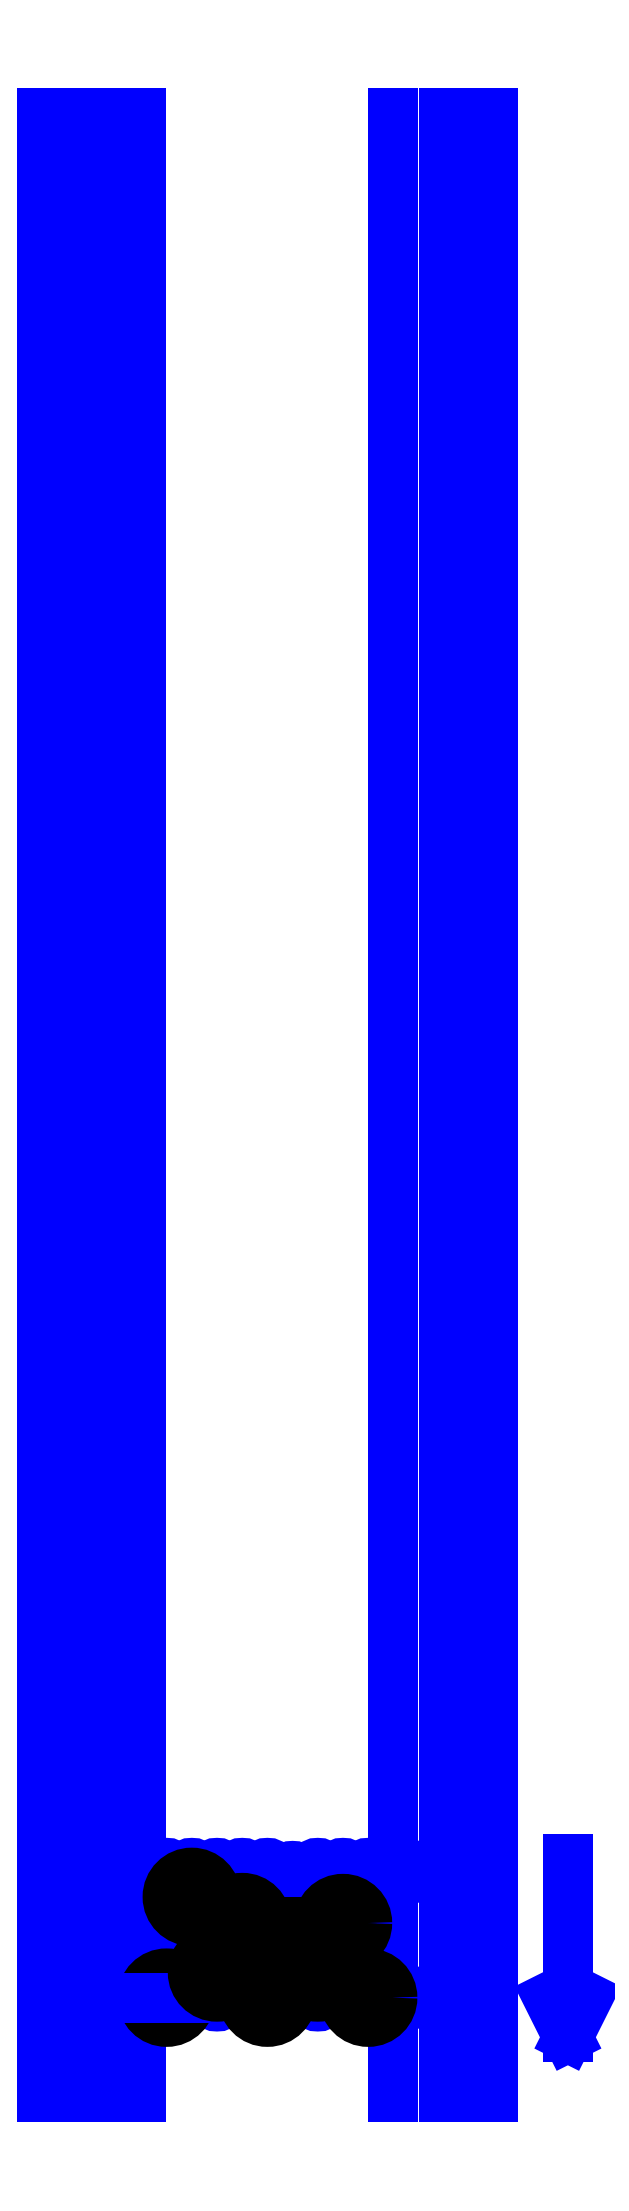
<metadata>
{"format":"dxf","ext":"dxf","renderer":"ezdxf+matplotlib","layout":"modelspace","background":"white","min_lineweight":24,"dpi":150}
</metadata>
<code>
0
SECTION
2
ENTITIES
0
LINE
8
tape
10
0
20
0
30
0
11
0
21
200
31
0
0
LINE
8
tape
10
25.4
20
-6.2e-15
30
0
11
25.4
21
200
31
0
0
LINE
8
tape
10
2e-16
20
12.54
30
0
11
25.4
21
12.54
31
0
0
LINE
8
tape
10
3e-16
20
15.08
30
0
11
25.4
21
15.08
31
0
0
LINE
8
tape
10
5e-16
20
17.62
30
0
11
25.4
21
17.62
31
0
0
LINE
8
tape
10
6e-16
20
20.16
30
0
11
25.4
21
20.16
31
0
0
CIRCLE
8
tape
10
2.54
20
22.7
30
0
40
0.889
0
CIRCLE
8
tape
10
5.08
20
22.7
30
0
40
0.889
0
CIRCLE
8
tape
10
7.62
20
22.7
30
0
40
0.889
0
CIRCLE
8
tape
10
10.16
20
22.7
30
0
40
0.889
0
CIRCLE
8
tape
10
12.7
20
22.7
30
0
40
0.889
0
CIRCLE
8
tape
10
17.78
20
22.7
30
0
40
0.889
0
CIRCLE
8
tape
10
20.32
20
22.7
30
0
40
0.889
0
CIRCLE
8
tape
10
22.86
20
22.7
30
0
40
0.889
0
LINE
8
tape
10
2.54
20
10
30
0
11
2.54
21
22.7
31
0
0
LINE
8
tape
10
5.08
20
10
30
0
11
5.08
21
22.7
31
0
0
LINE
8
tape
10
7.62
20
10
30
0
11
7.62
21
22.7
31
0
0
LINE
8
tape
10
10.16
20
10
30
0
11
10.16
21
22.7
31
0
0
LINE
8
tape
10
12.7
20
10
30
0
11
12.7
21
22.7
31
0
0
LINE
8
tape
10
15.24
20
10
30
0
11
15.24
21
22.7
31
0
0
LINE
8
tape
10
17.78
20
10
30
0
11
17.78
21
22.7
31
0
0
LINE
8
tape
10
20.32
20
10
30
0
11
20.32
21
22.7
31
0
0
LINE
8
tape
10
22.86
20
10
30
0
11
22.86
21
22.7
31
0
0
CIRCLE
8
tape
10
15.24
20
22.7
30
0
40
0.5842
0
CIRCLE
8
tape
10
2.54
20
20.16
30
0
40
0.889
0
CIRCLE
8
tape
10
5.08
20
20.16
30
0
40
0.889
0
CIRCLE
8
tape
10
7.62
20
20.16
30
0
40
0.889
0
CIRCLE
8
tape
10
10.16
20
20.16
30
0
40
0.889
0
CIRCLE
8
tape
10
12.7
20
20.16
30
0
40
0.889
0
CIRCLE
8
tape
10
17.78
20
20.16
30
0
40
0.889
0
CIRCLE
8
tape
10
20.32
20
20.16
30
0
40
0.889
0
CIRCLE
8
tape
10
22.86
20
20.16
30
0
40
0.889
0
CIRCLE
8
tape
10
15.24
20
20.16
30
0
40
0.5842
0
CIRCLE
8
tape
10
2.54
20
17.62
30
0
40
0.889
0
CIRCLE
8
tape
10
5.08
20
17.62
30
0
40
0.889
0
CIRCLE
8
tape
10
7.62
20
17.62
30
0
40
0.889
0
CIRCLE
8
tape
10
10.16
20
17.62
30
0
40
0.889
0
CIRCLE
8
tape
10
12.7
20
17.62
30
0
40
0.889
0
CIRCLE
8
tape
10
17.78
20
17.62
30
0
40
0.889
0
CIRCLE
8
tape
10
20.32
20
17.62
30
0
40
0.889
0
CIRCLE
8
tape
10
22.86
20
17.62
30
0
40
0.889
0
CIRCLE
8
tape
10
15.24
20
17.62
30
0
40
0.5842
0
CIRCLE
8
tape
10
2.54
20
15.08
30
0
40
0.889
0
CIRCLE
8
tape
10
5.08
20
15.08
30
0
40
0.889
0
CIRCLE
8
tape
10
7.62
20
15.08
30
0
40
0.889
0
CIRCLE
8
tape
10
10.16
20
15.08
30
0
40
0.889
0
CIRCLE
8
tape
10
12.7
20
15.08
30
0
40
0.889
0
CIRCLE
8
tape
10
17.78
20
15.08
30
0
40
0.889
0
CIRCLE
8
tape
10
20.32
20
15.08
30
0
40
0.889
0
CIRCLE
8
tape
10
22.86
20
15.08
30
0
40
0.889
0
CIRCLE
8
tape
10
15.24
20
15.08
30
0
40
0.5842
0
CIRCLE
8
tape
10
2.54
20
12.54
30
0
40
0.889
0
CIRCLE
8
tape
10
5.08
20
12.54
30
0
40
0.889
0
CIRCLE
8
tape
10
7.62
20
12.54
30
0
40
0.889
0
CIRCLE
8
tape
10
10.16
20
12.54
30
0
40
0.889
0
CIRCLE
8
tape
10
12.7
20
12.54
30
0
40
0.889
0
CIRCLE
8
tape
10
17.78
20
12.54
30
0
40
0.889
0
CIRCLE
8
tape
10
20.32
20
12.54
30
0
40
0.889
0
CIRCLE
8
tape
10
22.86
20
12.54
30
0
40
0.889
0
CIRCLE
8
tape
10
15.24
20
12.54
30
0
40
0.5842
0
CIRCLE
8
tape
10
2.54
20
10
30
0
40
0.889
0
CIRCLE
8
tape
10
5.08
20
10
30
0
40
0.889
0
CIRCLE
8
tape
10
7.62
20
10
30
0
40
0.889
0
CIRCLE
8
tape
10
10.16
20
10
30
0
40
0.889
0
CIRCLE
8
tape
10
12.7
20
10
30
0
40
0.889
0
CIRCLE
8
tape
10
17.78
20
10
30
0
40
0.889
0
CIRCLE
8
tape
10
20.32
20
10
30
0
40
0.889
0
CIRCLE
8
tape
10
22.86
20
10
30
0
40
0.889
0
CIRCLE
8
tape
10
15.24
20
10
30
0
40
0.5842
0
CIRCLE
8
led-mount
10
2.54
20
10
30
0
40
2.44
0
CIRCLE
8
led-mount
10
15.24
20
20.16
30
0
40
2.44
0
CIRCLE
8
mask
10
15.24
20
20.16
30
0
40
0.5842
0
CIRCLE
8
mask
10
2.54
20
10
30
0
40
0.889
0
LINE
8
tape
10
-10
20
1.2e-15
30
0
11
-10
21
200
31
0
0
LINE
8
tape
10
35.4
20
-8.6e-15
30
0
11
35.4
21
200
31
0
0
LINE
8
tape
10
-5.08
20
6e-16
30
0
11
-5.08
21
200
31
0
0
LINE
8
tape
10
30.48
20
-7.4e-15
30
0
11
30.48
21
200
31
0
0
LINE
8
tape
10
-5.08
20
10
30
0
11
30.48
21
10
31
0
0
LINE
8
tape
10
-5.08
20
22.7
30
0
11
30.48
21
22.7
31
0
0
CIRCLE
8
tape
10
-5.08
20
22.7
30
0
40
1.5
0
CIRCLE
8
tape
10
-5.08
20
10
30
0
40
1.5
0
CIRCLE
8
tape
10
30.48
20
10
30
0
40
1.5
0
CIRCLE
8
tape
10
30.48
20
22.7
30
0
40
1.5
0
LINE
8
tape
10
43
20
24
30
0
11
43
21
6
31
0
0
LINE
8
tape
10
43
20
6
30
0
11
45
21
10
31
0
0
LINE
8
tape
10
43
20
6
30
0
11
41
21
10
31
0
0
CIRCLE
8
mask
10
7.62
20
12.54
30
0
40
0.889
0
CIRCLE
8
mask
10
12.7
20
10
30
0
40
0.889
0
CIRCLE
8
mask
10
10.16
20
17.62
30
0
40
0.889
0
CIRCLE
8
mask
10
5.08
20
20.16
30
0
40
0.889
0
CIRCLE
8
mask
10
20.32
20
17.62
30
0
40
0.889
0
CIRCLE
8
mask
10
22.86
20
10
30
0
40
0.889
0
CIRCLE
8
mask
10
17.78
20
12.54
30
0
40
0.889
0
CIRCLE
8
led-mount
10
5.08
20
20.16
30
0
40
2.44
0
CIRCLE
8
led-mount
10
7.62
20
12.54
30
0
40
2.44
0
CIRCLE
8
led-mount
10
10.16
20
17.62
30
0
40
2.44
0
CIRCLE
8
led-mount
10
12.7
20
10
30
0
40
2.44
0
CIRCLE
8
led-mount
10
17.78
20
12.54
30
0
40
2.44
0
CIRCLE
8
led-mount
10
20.32
20
17.52
30
0
40
2.44
0
CIRCLE
8
led-mount
10
22.86
20
10
30
0
40
2.44
0
ENDSEC
0
EOF

</code>
